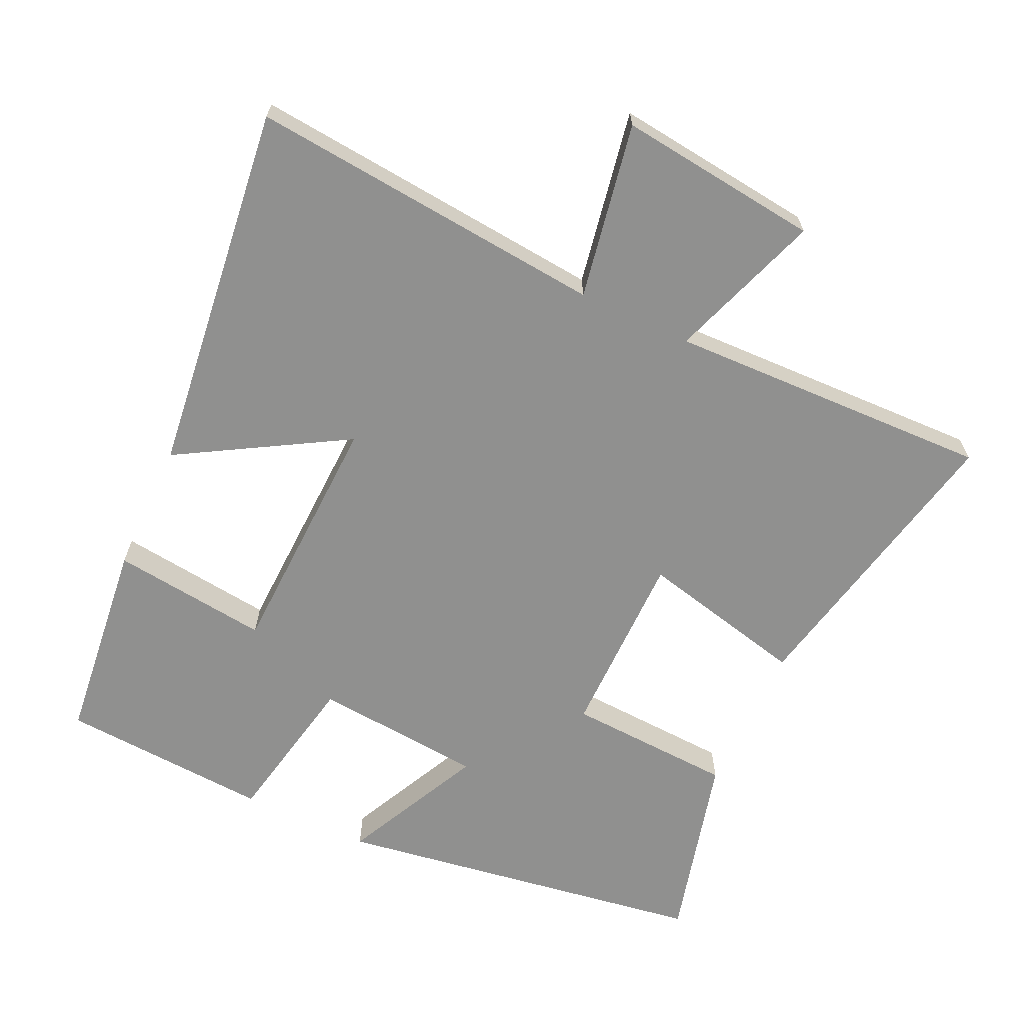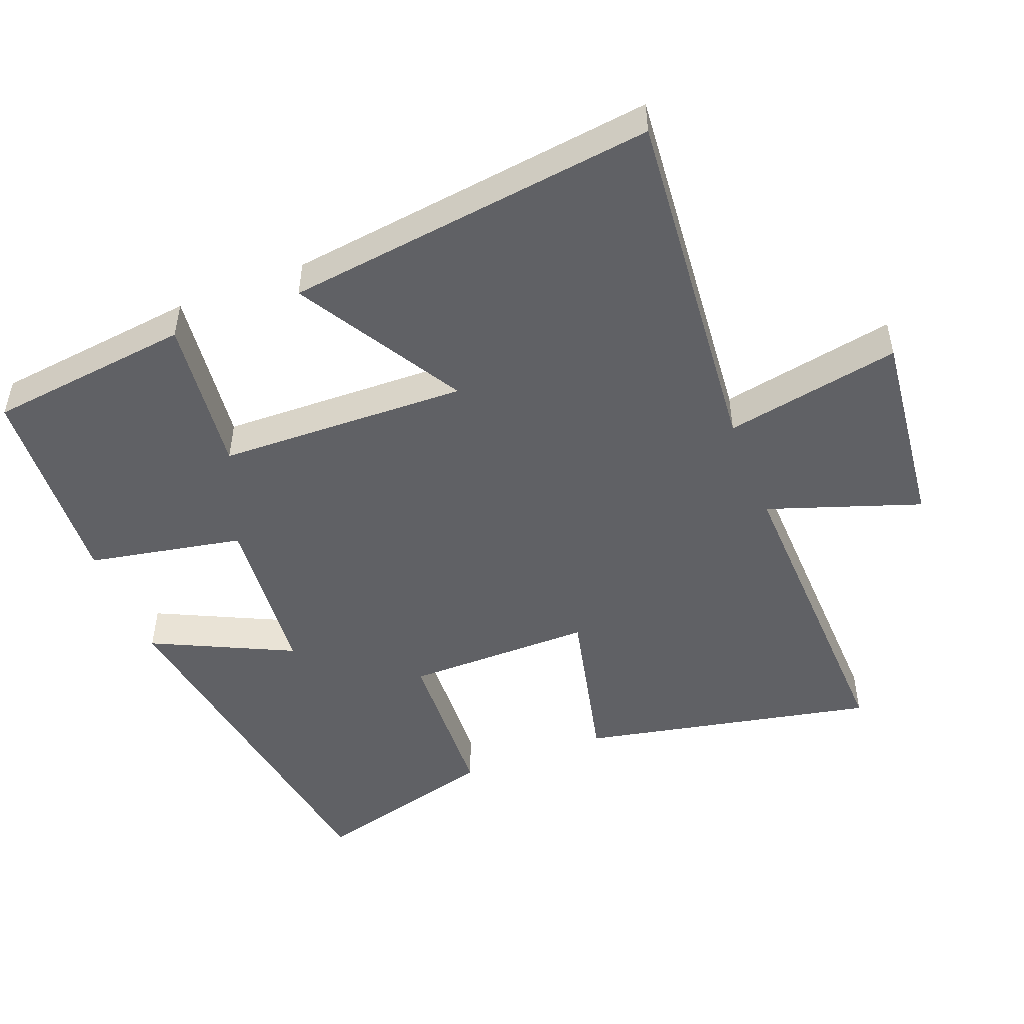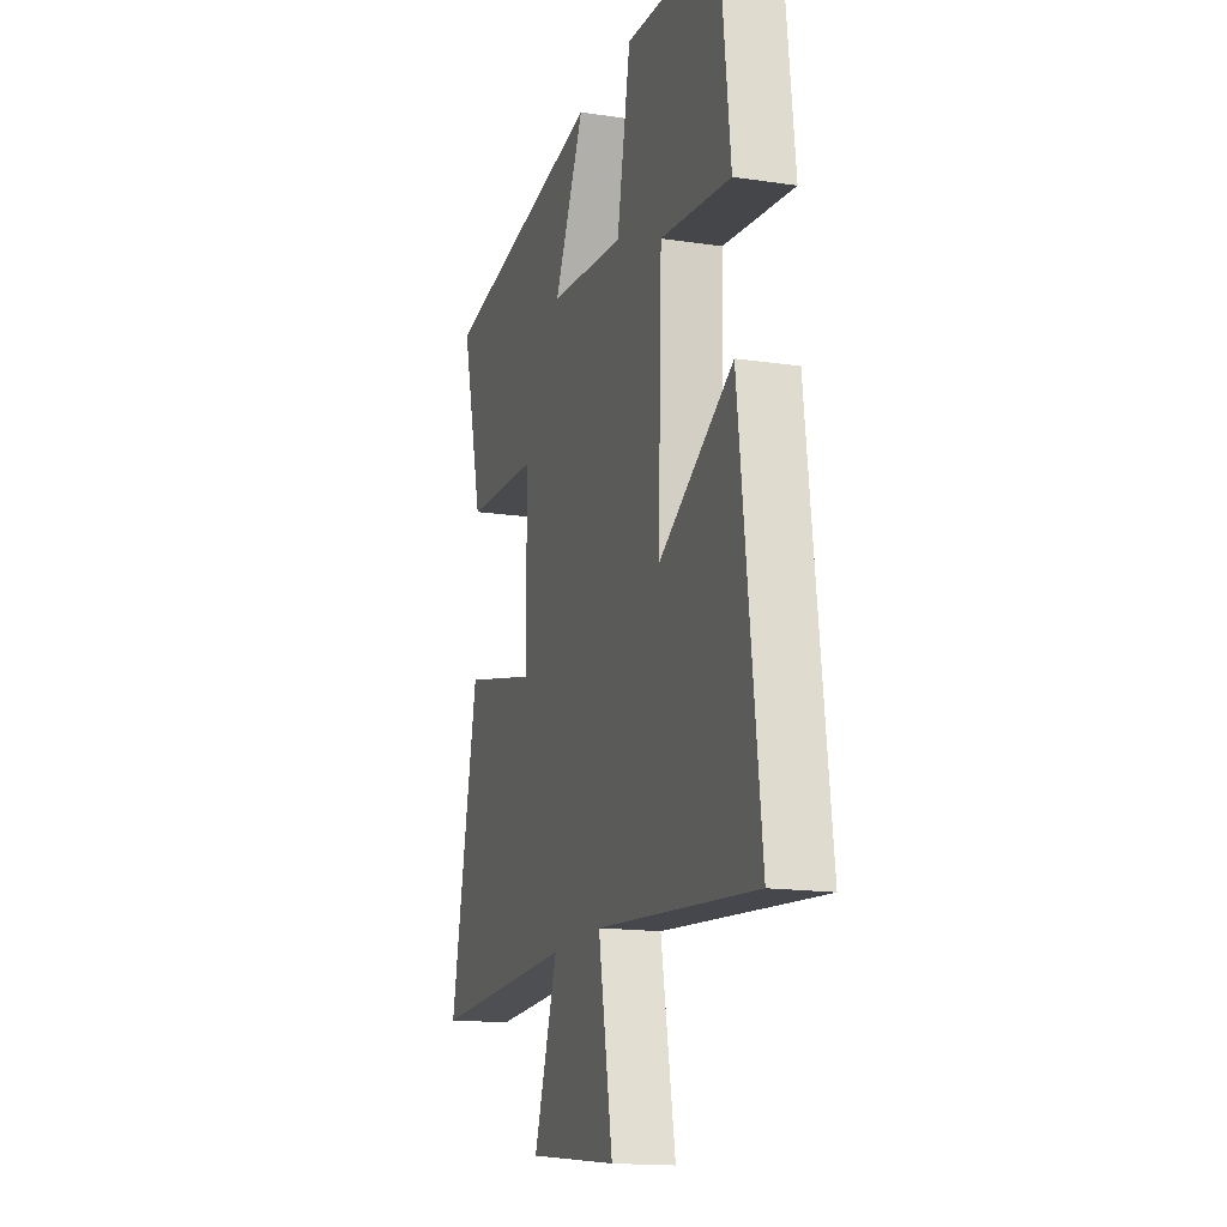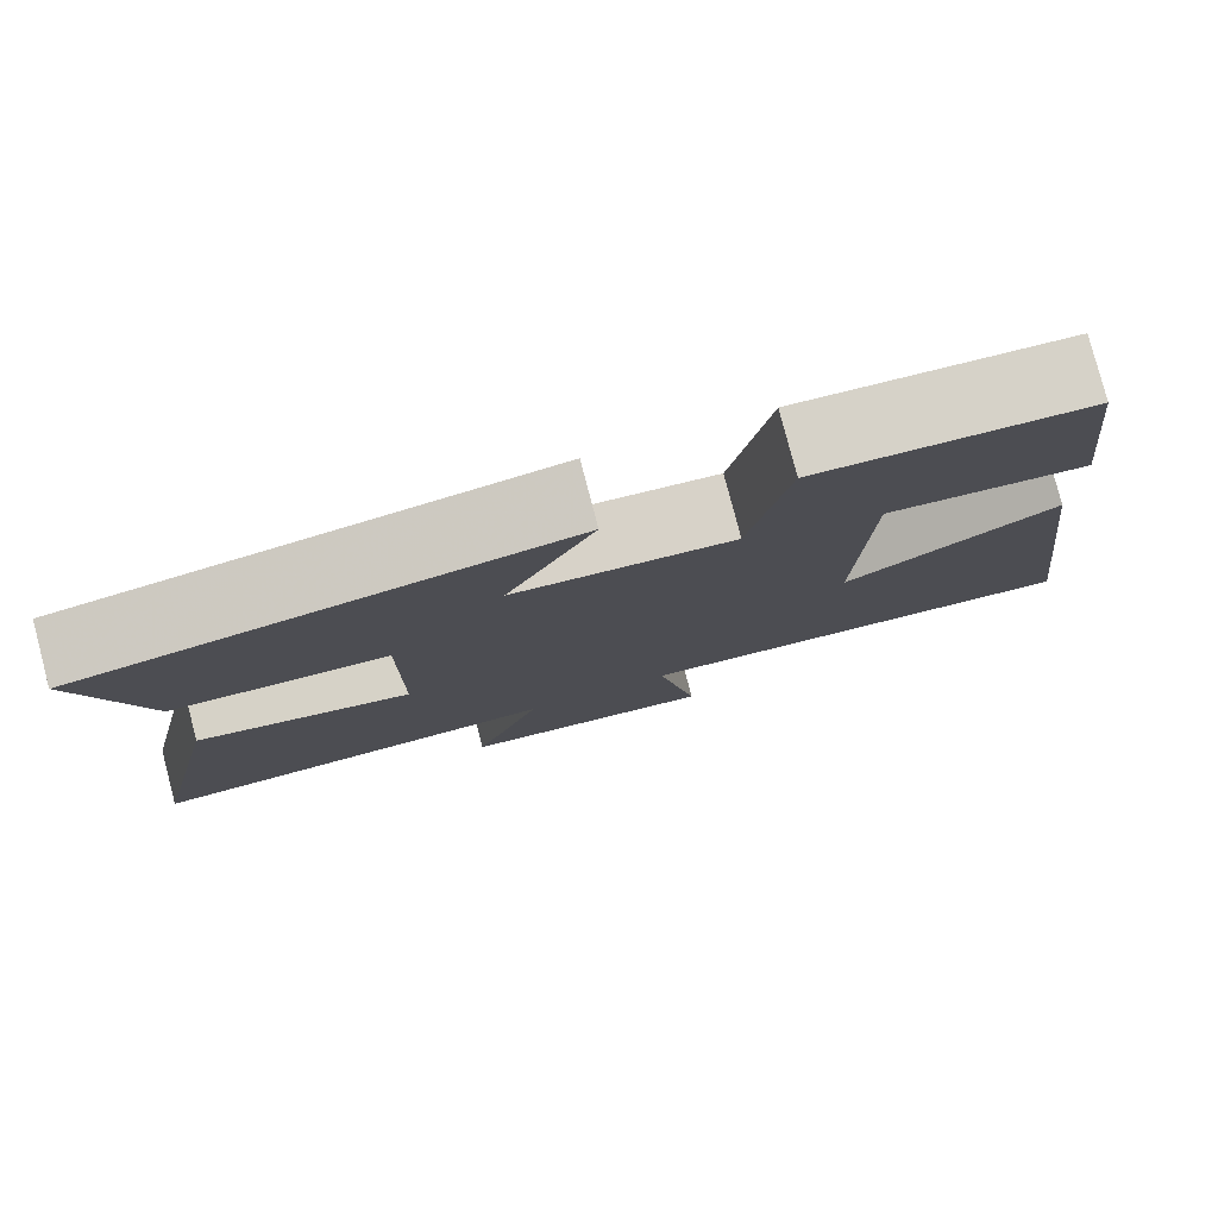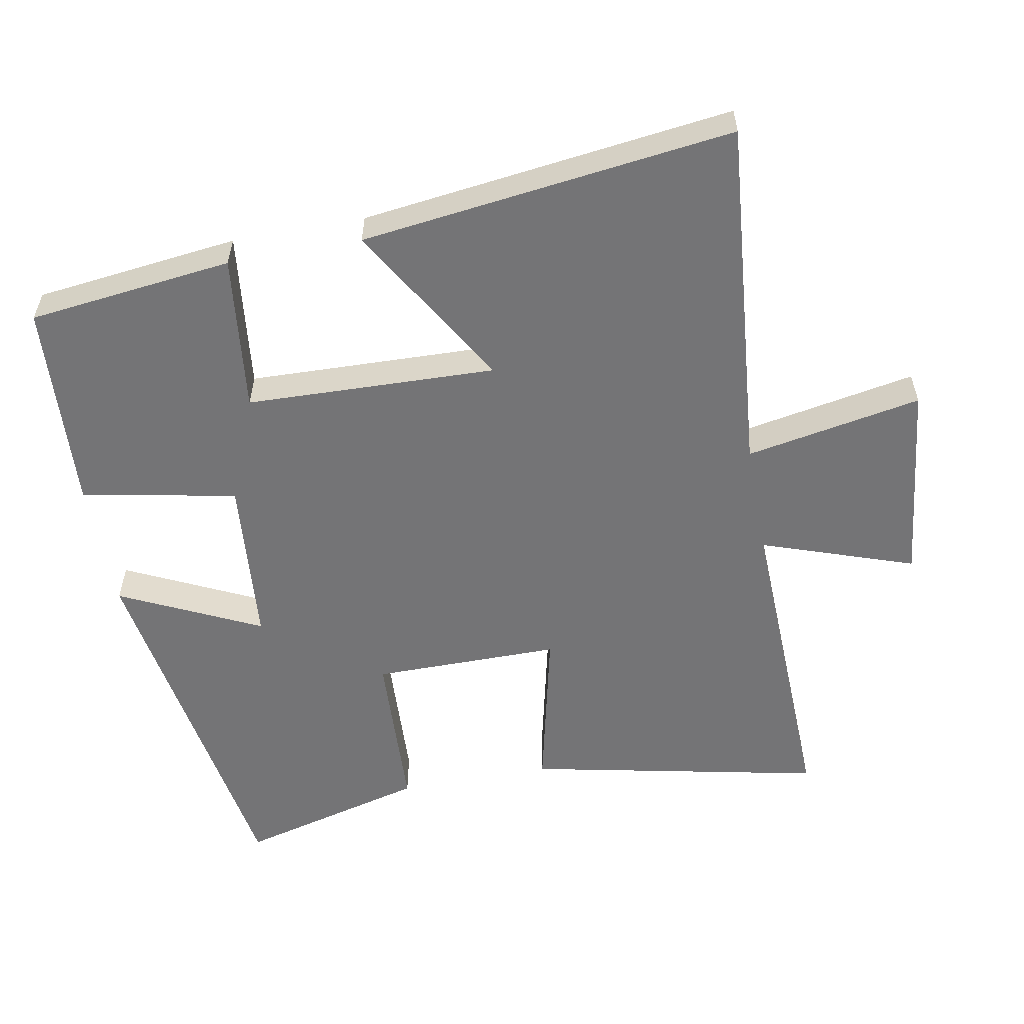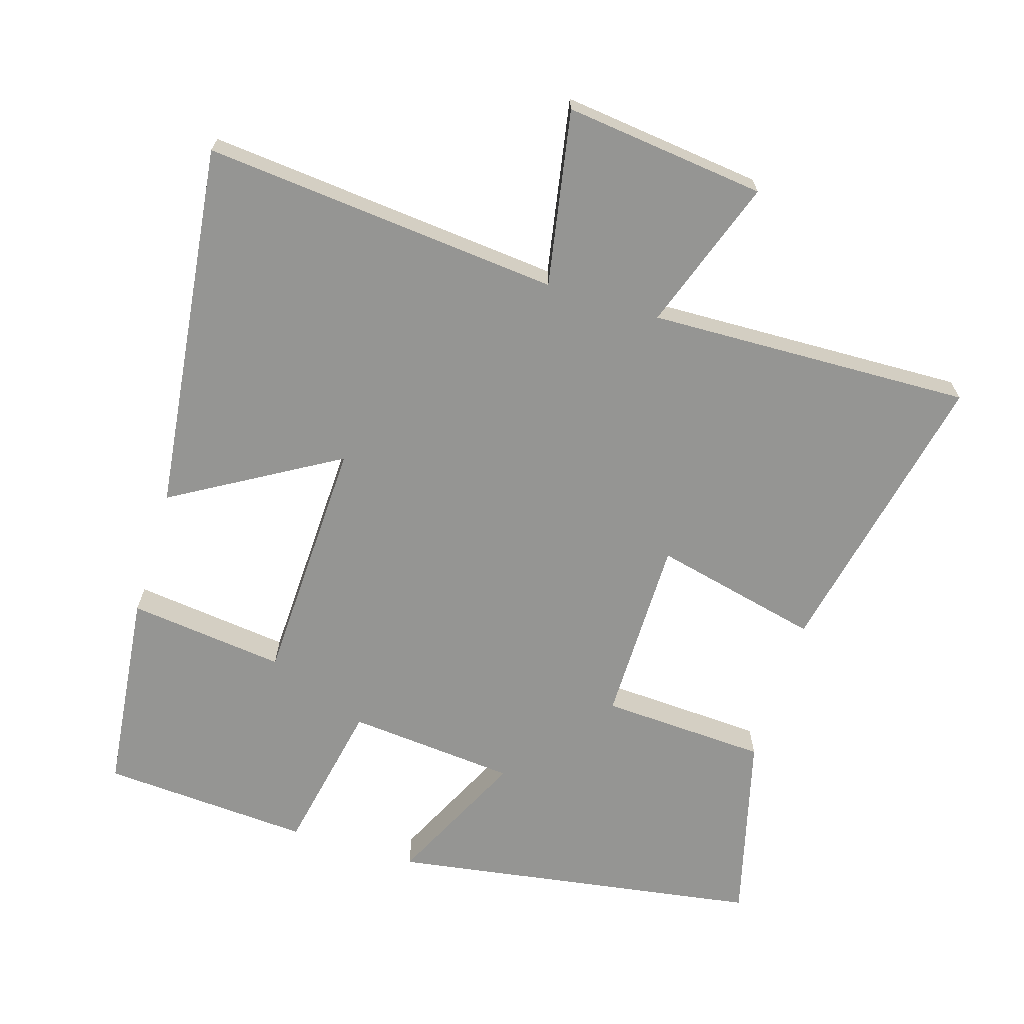
<metadata>
{"format":"obj","ext":"obj","renderer":"f3d","projection":"perspective","resolution":1024,"background":"white","views":[{"elev":-65.6,"azim":154.9,"up":"+Y"},{"elev":-49.3,"azim":111.5,"up":"+Y"},{"elev":-15.9,"azim":72.7,"up":"+Z"},{"elev":79.7,"azim":-14.7,"up":"+Z"},{"elev":-56.3,"azim":100.6,"up":"+Y"},{"elev":-67.3,"azim":162.8,"up":"+Y"}]}
</metadata>
<code>
v -0.571 0.07 0.415
v -0.031 0.07 0.5
v -0.129 0.07 0.297
v 0.117 0.07 0.275
v 0.161 0.07 0.5
v 0.466 0.07 0.481
v 0.5 0.07 0.185
v 0.272 0.07 0.212
v 0.26 0.07 -0.15
v 0.5 0.07 -0.009
v 0.566 0.07 -0.548
v 0.048 0.07 -0.5
v 0.095 0.07 -0.755
v -0.197 0.07 -0.721
v -0.12 0.07 -0.5
v -0.59 0.07 -0.515
v -0.5 0.07 -0.087
v -0.258 0.07 -0.143
v -0.258 0.07 0.129
v -0.5 0.07 0.141
v -0.571 0 0.415
v -0.031 0 0.5
v -0.129 0 0.297
v 0.117 0 0.275
v 0.161 0 0.5
v 0.466 0 0.481
v 0.5 0 0.185
v 0.272 0 0.212
v 0.26 0 -0.15
v 0.5 0 -0.009
v 0.566 0 -0.548
v 0.048 0 -0.5
v 0.095 0 -0.755
v -0.197 0 -0.721
v -0.12 0 -0.5
v -0.59 0 -0.515
v -0.5 0 -0.087
v -0.258 0 -0.143
v -0.258 0 0.129
v -0.5 0 0.141
f 1 2 3
f 20 1 3
f 19 20 3
f 18 19 3 4
f 15 16 17 18
f 15 18 4
f 12 13 14 15
f 12 15 4
f 9 10 11 12
f 12 4 5
f 9 12 5
f 8 9 5
f 5 6 7 8
f 23 22 21
f 23 21 40
f 23 40 39
f 24 23 39 38
f 38 37 36 35
f 24 38 35
f 35 34 33 32
f 24 35 32
f 32 31 30 29
f 25 24 32
f 25 32 29
f 25 29 28
f 28 27 26 25
f 1 21 22 2
f 2 22 23 3
f 3 23 24 4
f 4 24 25 5
f 5 25 26 6
f 6 26 27 7
f 7 27 28 8
f 8 28 29 9
f 9 29 30 10
f 10 30 31 11
f 11 31 32 12
f 12 32 33 13
f 13 33 34 14
f 14 34 35 15
f 15 35 36 16
f 16 36 37 17
f 17 37 38 18
f 18 38 39 19
f 19 39 40 20
f 20 40 21 1

</code>
